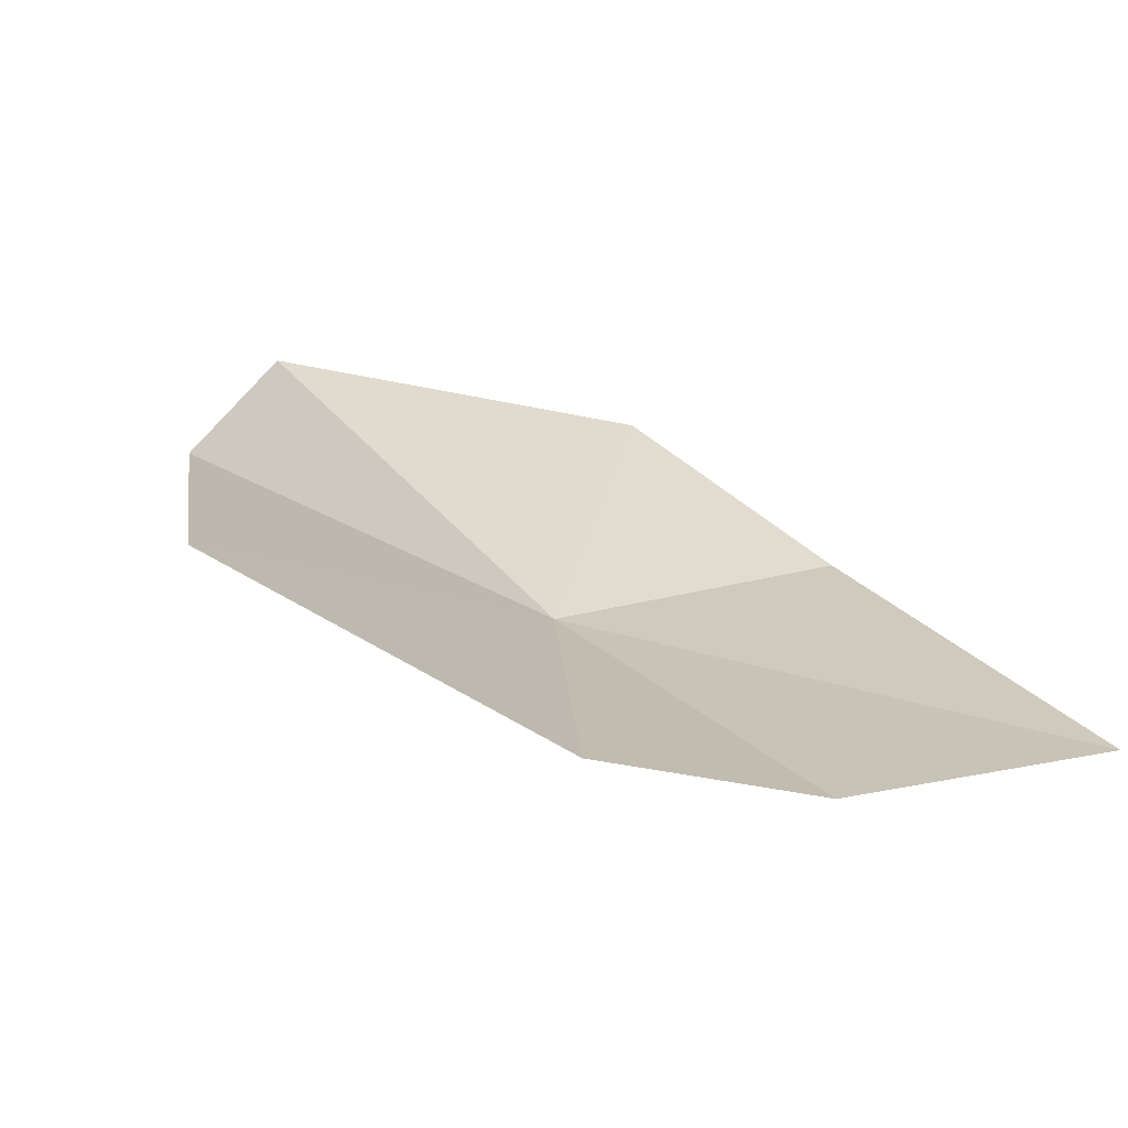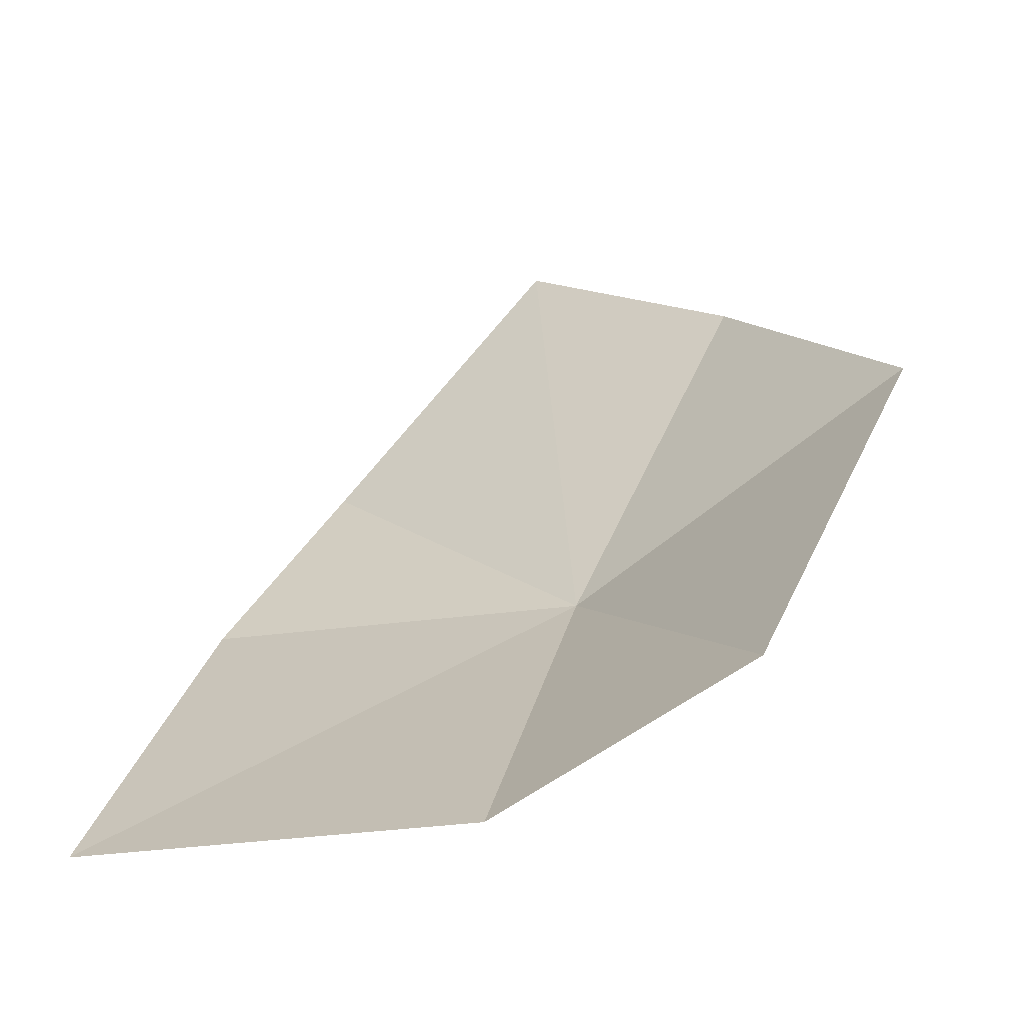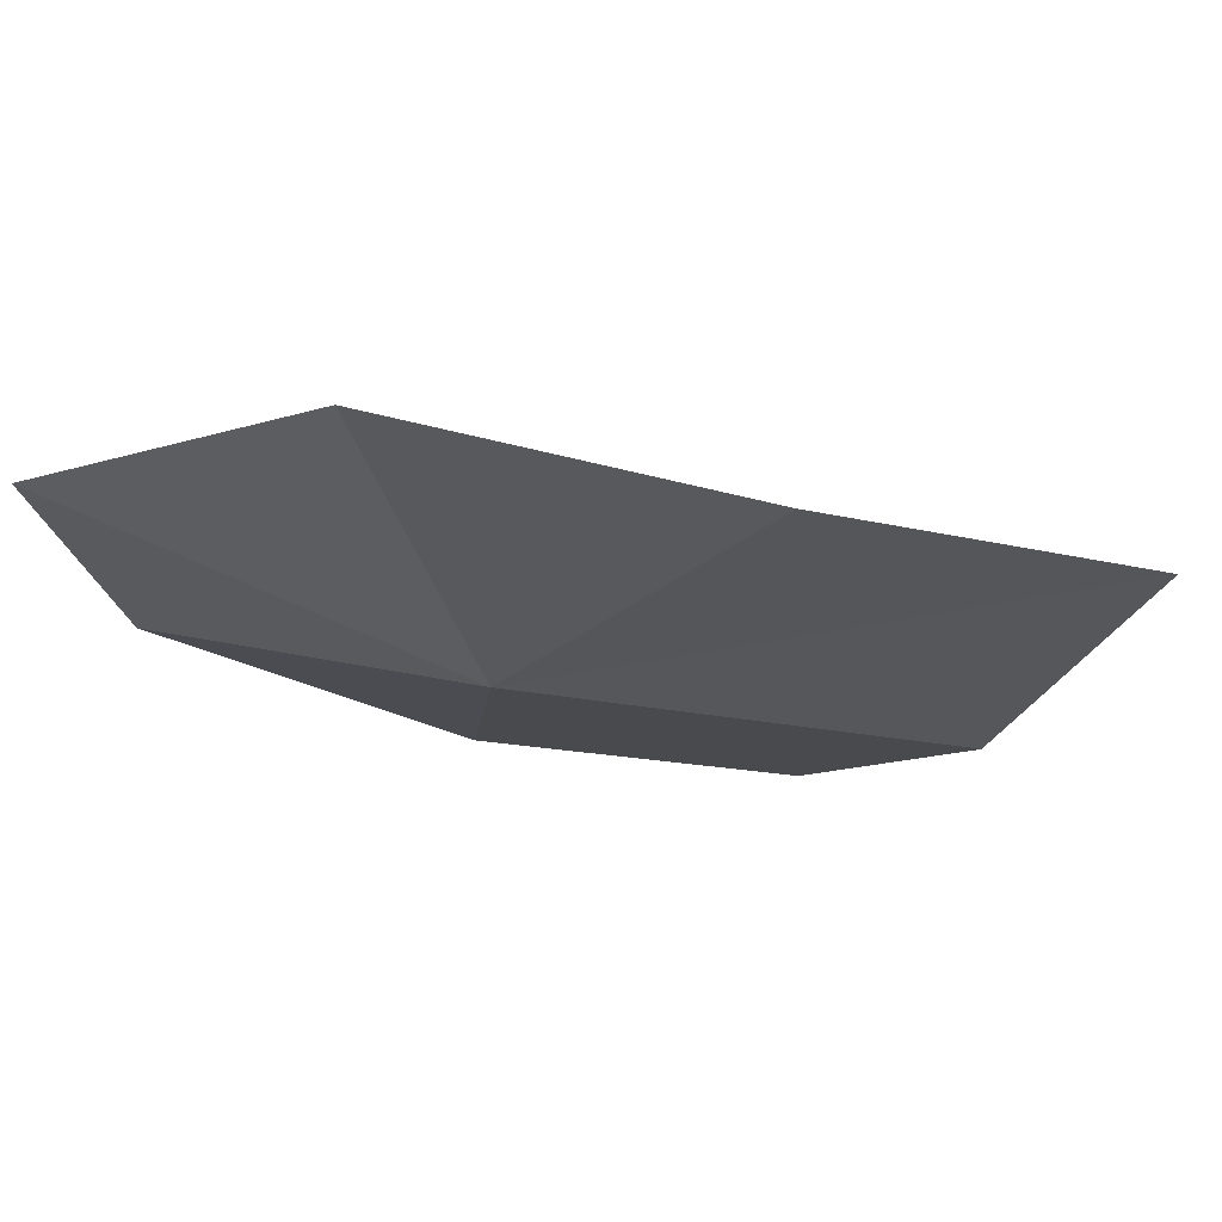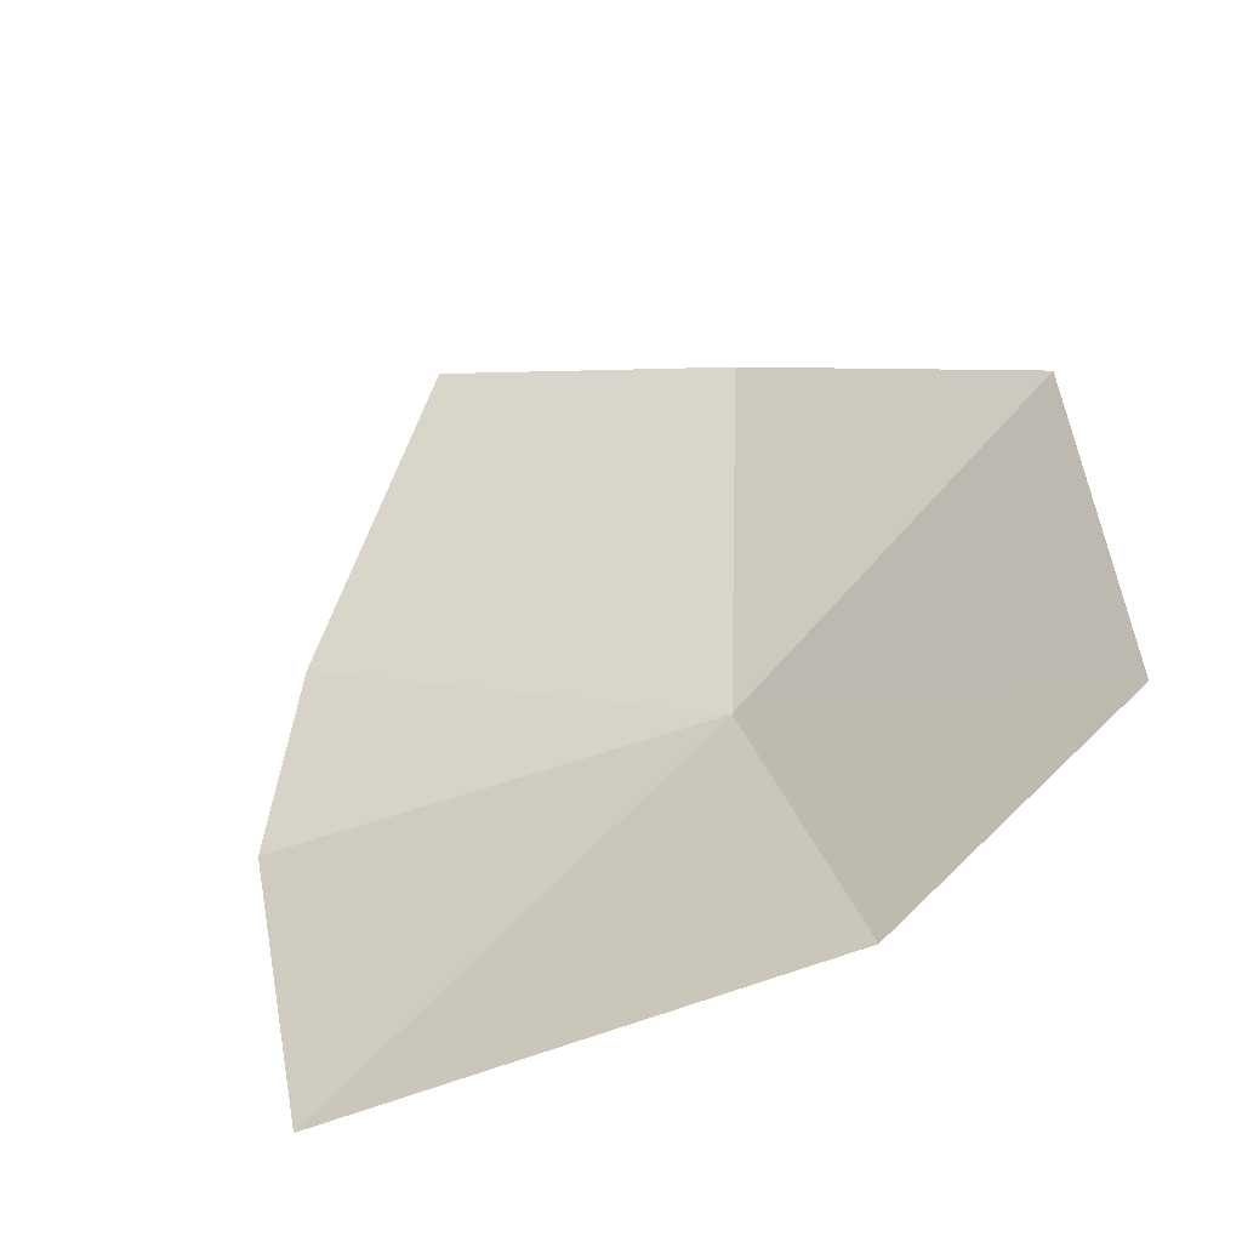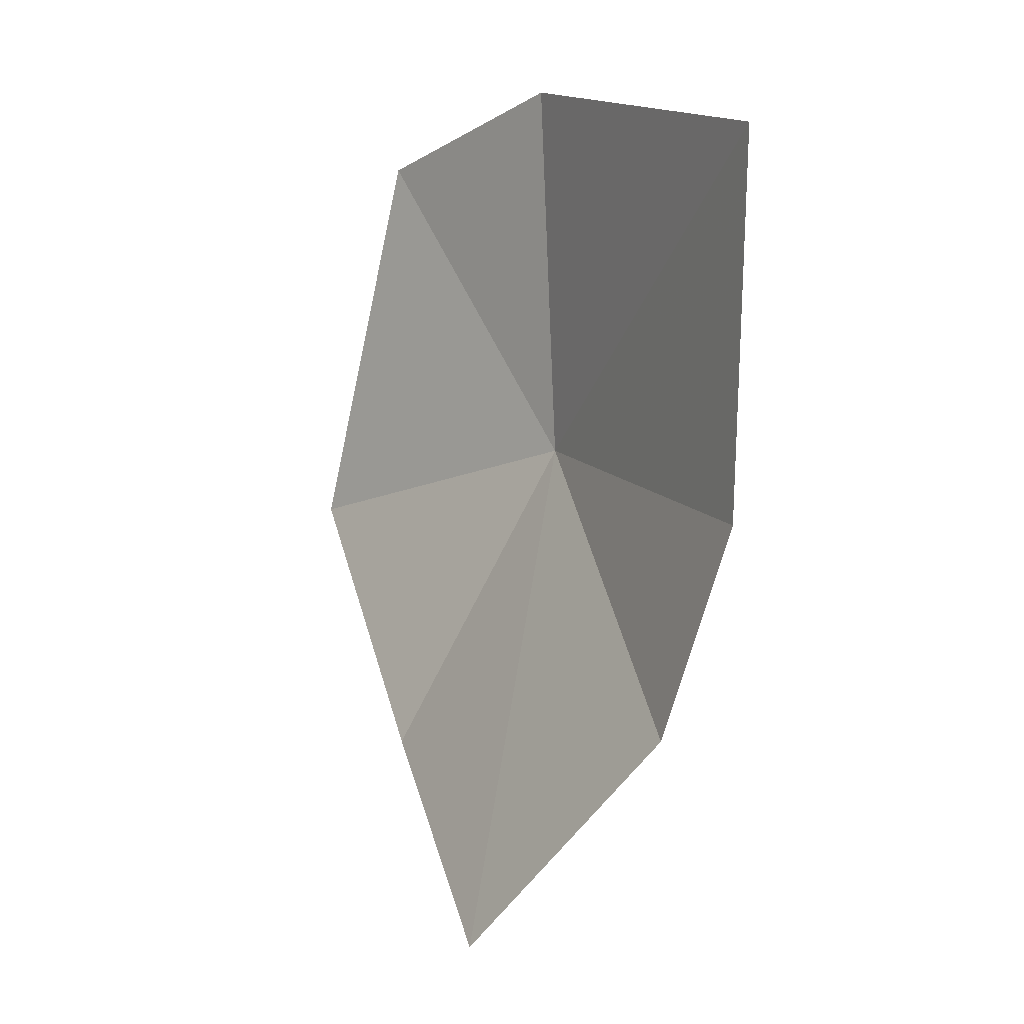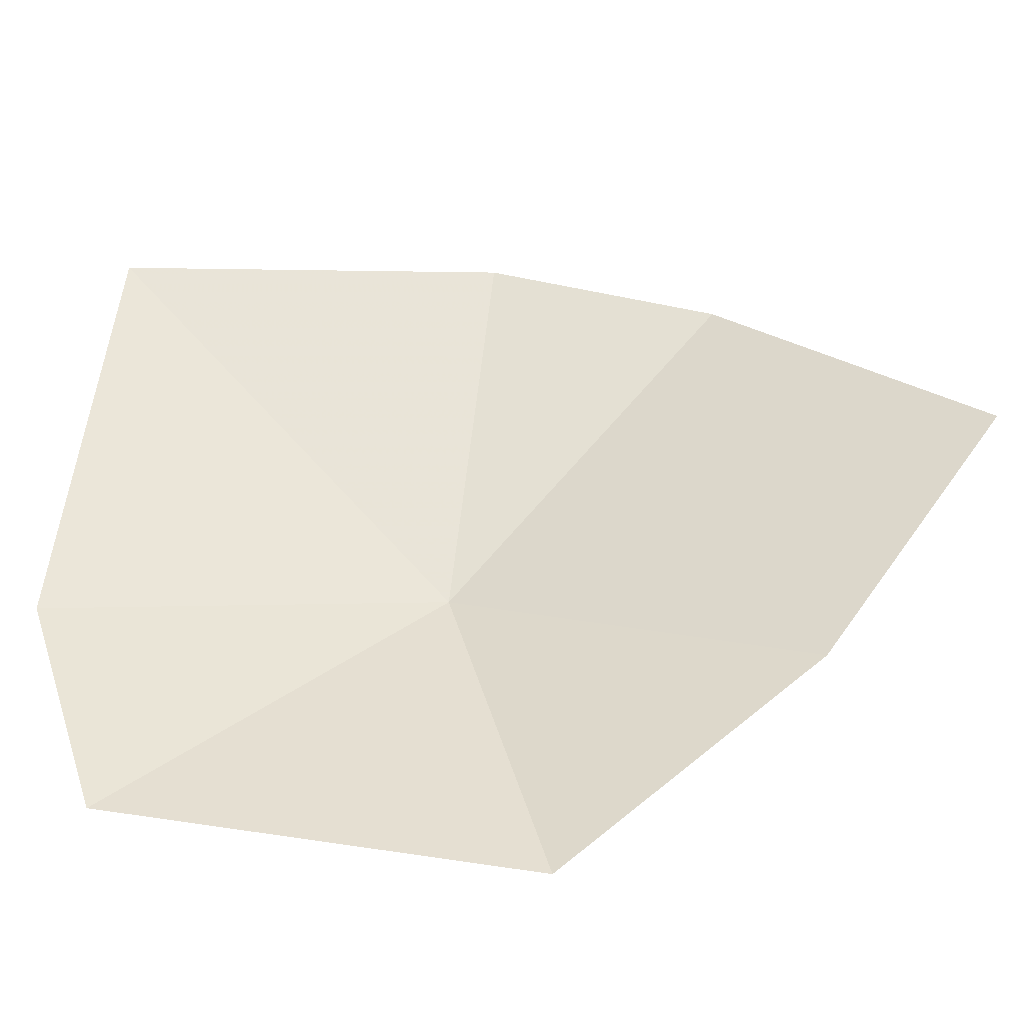
<metadata>
{"format":"obj","ext":"obj","renderer":"f3d","projection":"perspective","resolution":1024,"background":"white","views":[{"elev":5.1,"azim":-142.3,"up":"+Y"},{"elev":27.6,"azim":5.0,"up":"+Y"},{"elev":5.5,"azim":119.4,"up":"+Y"},{"elev":24.8,"azim":-19.2,"up":"+Y"},{"elev":-2.6,"azim":-98.5,"up":"+Z"},{"elev":77.5,"azim":81.5,"up":"+Y"}]}
</metadata>
<code>
v 84.6 62.77 15.19
v 87.41 65.02 14.66
v 85.84 64.32 11.98
v 80.49 61.67 17.91
v 84.13 63 19
v 81.09 61.69 14.24
v 83.82 63.81 9.978
v 82 62.18 12.19
v 86.21 64.33 18.53
f 1 3 2
f 1 5 4
f 1 4 6
f 1 8 7
f 1 9 5
f 1 6 8
f 1 7 3
f 1 2 9

</code>
